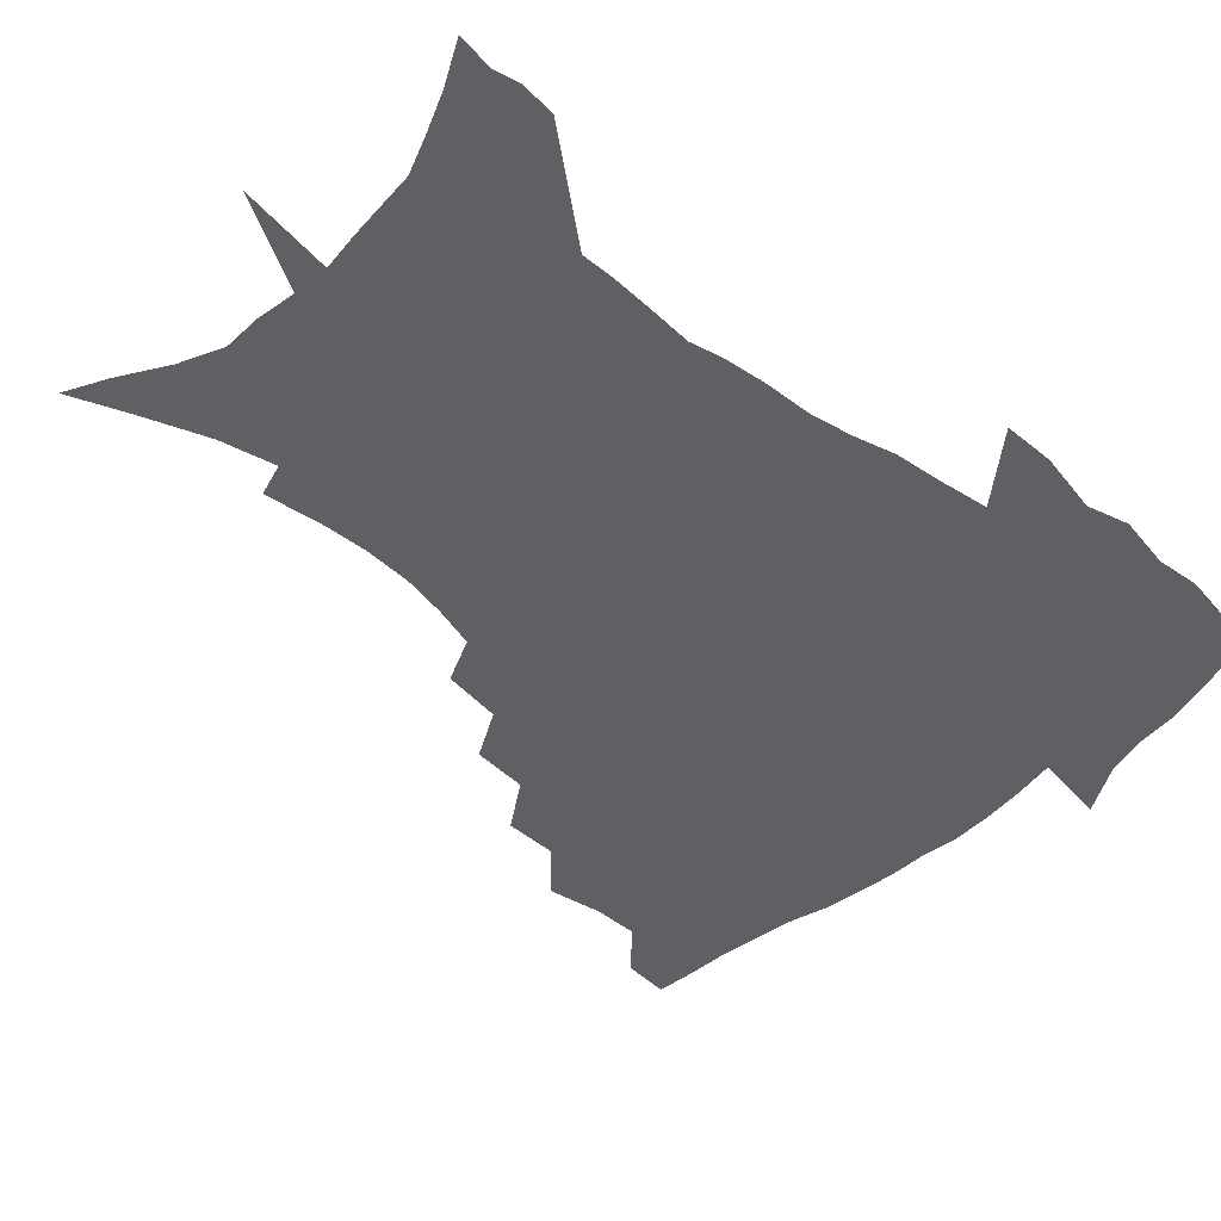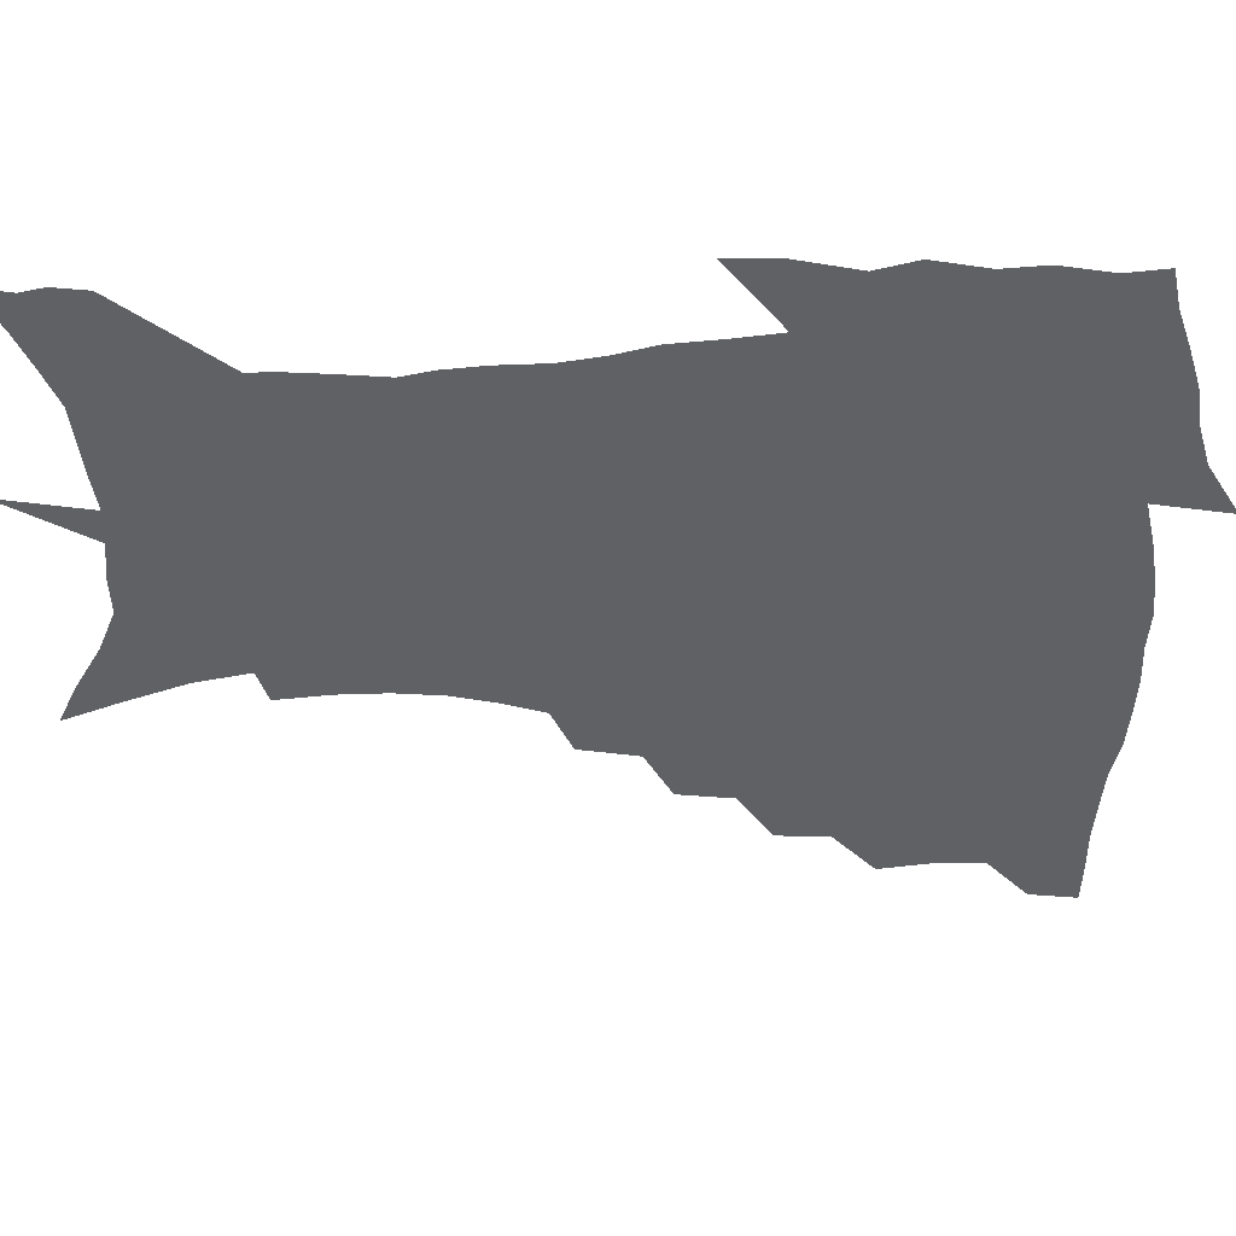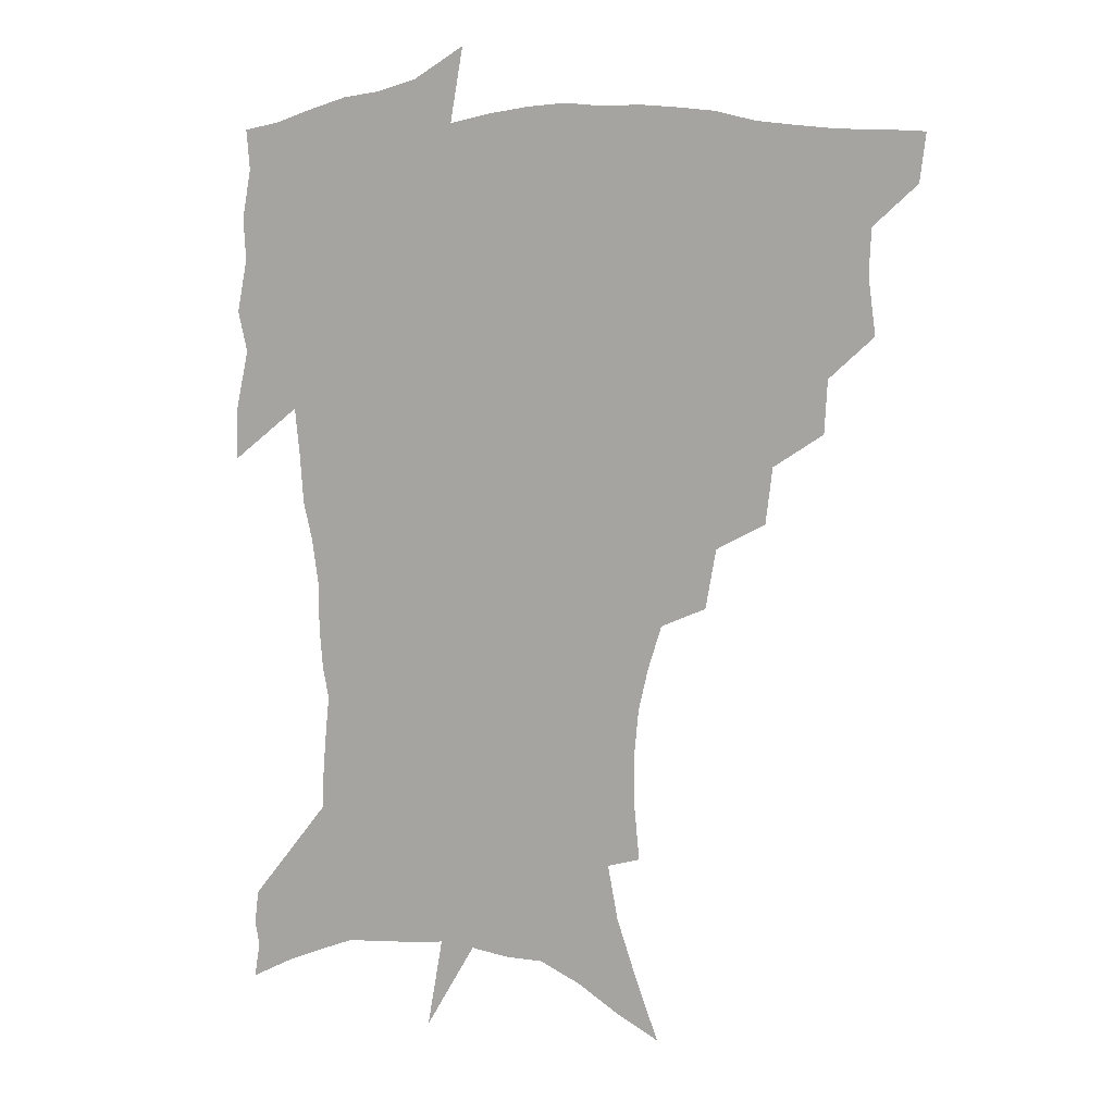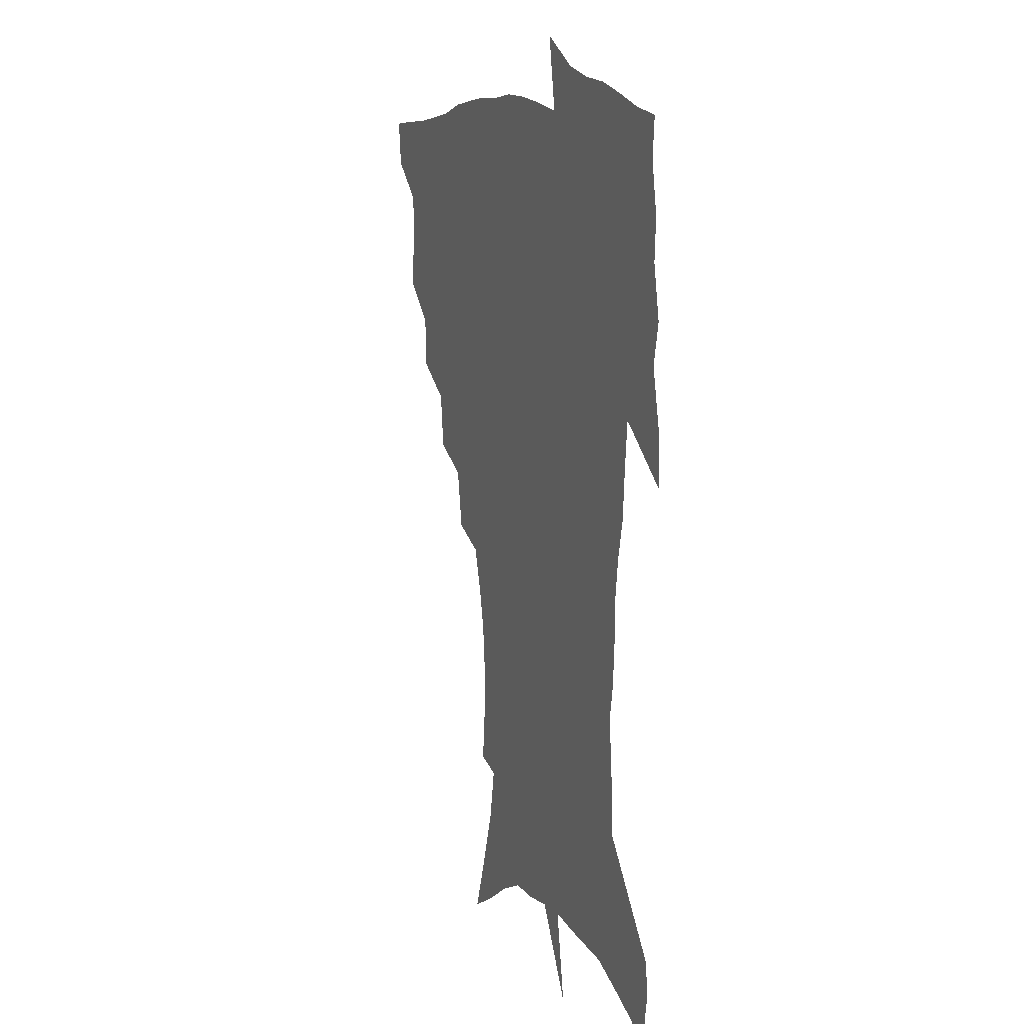
<metadata>
{"format":"obj","ext":"obj","renderer":"f3d","projection":"perspective","resolution":1024,"background":"white","views":[{"elev":-42.6,"azim":47.0,"up":"+Z"},{"elev":-45.9,"azim":91.6,"up":"+Z"},{"elev":7.8,"azim":-155.9,"up":"+Y"},{"elev":10.3,"azim":68.4,"up":"+Y"}]}
</metadata>
<code>
v 453.2 446.1 0
v 451 463.4 0
v 467.7 394.4 0
v 470.3 415.2 0
v 469.5 431.5 0
v 468.7 446.8 0
v 466.4 464.3 0
v 485.4 360.1 0
v 484.3 379.4 0
v 487.6 401.7 0
v 486.5 417.7 0
v 485.1 433.3 0
v 483.4 449 0
v 482 464.8 0
v 506.5 327.6 0
v 504 348 0
v 504.8 370.8 0
v 505.1 389.6 0
v 503.9 405.2 0
v 502.5 420.1 0
v 501.3 434.8 0
v 499.9 449.2 0
v 497.1 466.3 0
v 528.8 296 0
v 524.9 317.7 0
v 523.2 340.6 0
v 520.8 357.7 0
v 521.4 378 0
v 519.2 391.7 0
v 518.5 407.3 0
v 517.3 421.9 0
v 515.8 436.3 0
v 514.1 450.9 0
v 511.9 468 0
v 553.9 201.1 0
v 555.9 221.2 0
v 556.1 239.4 0
v 554.4 256.9 0
v 550.7 272.7 0
v 545.6 288.6 0
v 541.6 309 0
v 538.8 328.1 0
v 537.6 348 0
v 535.9 363.8 0
v 535.1 380.1 0
v 534.2 394.8 0
v 532.9 409.1 0
v 531.7 423.4 0
v 530.3 438 0
v 528.6 453.1 0
v 526.4 471.6 0
v 546.4 133.1 0
v 554.7 155 0
v 562.4 177.3 0
v 566.3 197.4 0
v 567.1 215.2 0
v 567.1 233.2 0
v 565.9 249.6 0
v 563.4 264.8 0
v 560.2 279.9 0
v 556.7 298.2 0
v 553.8 316 0
v 552 334.7 0
v 550.5 350.4 0
v 549.6 367.1 0
v 549.6 383.8 0
v 548.2 396.9 0
v 548.2 411.4 0
v 546.4 424.9 0
v 545.2 438.9 0
v 543.1 454.9 0
v 540.8 473.1 0
v 561.6 140.7 0
v 572.2 168.1 0
v 575.8 186.9 0
v 577.9 207 0
v 577.1 221.1 0
v 577.3 241.4 0
v 575.8 258 0
v 573.8 275.2 0
v 570.5 286.9 0
v 568 304.7 0
v 566.1 322.1 0
v 564.5 337.1 0
v 564 355.8 0
v 563 370.1 0
v 562.6 385.2 0
v 561.3 397.8 0
v 561.6 412.5 0
v 560.5 425.8 0
v 559.5 439.7 0
v 557.9 454.9 0
v 555.1 474.3 0
v 578.2 150.8 0
v 585.3 174.6 0
v 588 195.3 0
v 588.3 212.3 0
v 587.9 229.6 0
v 587 246.3 0
v 585.6 262.9 0
v 583.7 278.9 0
v 581.4 293.2 0
v 579.4 309.7 0
v 577.9 322.7 0
v 577.1 341.9 0
v 576.4 357.4 0
v 575.6 371 0
v 575.5 386.5 0
v 575.5 400.2 0
v 575 413.4 0
v 574 426.9 0
v 573.5 440.3 0
v 572.6 454.4 0
v 569.6 474.1 0
v 593.5 157.5 0
v 597.8 180 0
v 598.5 197.5 0
v 598.3 214.4 0
v 597.7 229.7 0
v 596.7 248.4 0
v 595.5 264.6 0
v 594 282.1 0
v 592.2 296.1 0
v 590.7 310.7 0
v 589.7 326.4 0
v 589.3 344.7 0
v 588.9 359.8 0
v 588.6 373.2 0
v 588.3 386.5 0
v 588.5 401 0
v 588.2 414 0
v 588.3 427.3 0
v 587.8 440.5 0
v 586.2 455.7 0
v 583.6 475.5 0
v 607.7 157.3 0
v 609.2 180.4 0
v 609.2 200.2 0
v 608.5 216.7 0
v 607.8 233.9 0
v 606.9 247.2 0
v 605.5 265.1 0
v 604.3 284.5 0
v 603.1 298.4 0
v 602.1 312.9 0
v 601.5 329.9 0
v 601.2 345.3 0
v 601.1 358.8 0
v 601 373.6 0
v 601.4 388.2 0
v 601.5 401.5 0
v 601.7 414.5 0
v 601.9 427.6 0
v 601.4 441.3 0
v 600.1 456.8 0
v 598.3 474.5 0
v 622.3 159.1 0
v 620.8 183.1 0
v 619.7 201.5 0
v 618.7 220.2 0
v 617.8 235.2 0
v 616.9 250.2 0
v 615.9 264.2 0
v 614.5 284.8 0
v 613.9 299.8 0
v 613.3 314.8 0
v 613.1 330.4 0
v 612.9 346.2 0
v 613.1 359 0
v 613.5 375.4 0
v 613.7 388.2 0
v 614.3 402.4 0
v 614.8 414.6 0
v 615.5 427.4 0
v 615.3 441.1 0
v 614.7 456.1 0
v 613.5 472.4 0
v 641.4 126.4 0
v 635.5 159.9 0
v 632.7 181.2 0
v 630.4 201.4 0
v 628.9 219.4 0
v 627.6 236.5 0
v 626.8 252 0
v 626.1 266.1 0
v 625 284.8 0
v 624.7 299.2 0
v 624.3 316.5 0
v 624.6 330 0
v 624.8 344.7 0
v 625 359.7 0
v 625.2 375.3 0
v 626 387.6 0
v 626.7 400.9 0
v 627.5 414.1 0
v 628.3 427 0
v 629.6 439.9 0
v 630.4 453.3 0
v 629.5 469.2 0
v 624.6 496.7 0
v 649.6 158 0
v 644.2 181.4 0
v 641.4 199.9 0
v 639.5 217 0
v 637.8 234.5 0
v 636.7 251.5 0
v 636.2 266.1 0
v 635.4 283.4 0
v 635.8 297.1 0
v 636 312.5 0
v 636.3 327.1 0
v 636.9 341.7 0
v 636.9 358.5 0
v 637.4 373 0
v 638.3 386.2 0
v 639.5 398.7 0
v 640.1 413.2 0
v 641.3 425.6 0
v 642.8 439.2 0
v 643.8 452.4 0
v 644.5 466.8 0
v 644.1 485.3 0
v 662.9 156.8 0
v 656.8 178.1 0
v 653.1 196.6 0
v 649.8 215.5 0
v 648.4 231 0
v 646.9 248.8 0
v 646.5 263.7 0
v 646.7 278.4 0
v 646.9 293.7 0
v 647.5 308.2 0
v 648.4 322.7 0
v 649.1 337.7 0
v 649.2 355.1 0
v 649.8 370.4 0
v 650.8 384.1 0
v 651.7 399.1 0
v 652.8 412.2 0
v 654.2 425.4 0
v 655.6 438.1 0
v 657.1 450.9 0
v 658.5 464.7 0
v 659.3 481.2 0
v 675.4 155.6 0
v 669.2 174.8 0
v 665.7 191.6 0
v 661.7 210 0
v 659.1 227.2 0
v 657.7 243.5 0
v 657.6 257.9 0
v 657.8 272.8 0
v 658.4 287.7 0
v 659 303.2 0
v 659.3 320.5 0
v 660.9 334.6 0
v 662.6 348.9 0
v 662.9 365.6 0
v 663.1 382.5 0
v 664.1 396.7 0
v 665.3 410.2 0
v 666.5 424.1 0
v 668.2 436.6 0
v 670.1 449.4 0
v 672.2 462.3 0
v 673.6 479.4 0
v 689.3 150 0
v 682.8 168.9 0
v 681.1 182.3 0
v 674.5 203.6 0
v 671.4 219.5 0
v 670.2 234.7 0
v 668.8 251.2 0
v 668.9 265.9 0
v 670.9 278.6 0
v 670.8 296 0
v 672.5 311 0
v 674.7 325.5 0
v 676.2 341.6 0
v 676.4 359.7 0
v 676.3 377.5 0
v 677.8 392 0
v 677.8 407.7 0
v 679.3 421.1 0
v 680.5 435.1 0
v 682.8 447.3 0
v 685.3 459.9 0
v 688.1 475.3 0
v 703.2 144 0
v 698.5 160.1 0
v 696.7 173.2 0
v 694.7 187.1 0
v 686.7 207.9 0
v 686.6 219.2 0
v 685.4 234.3 0
v 683.7 251.3 0
v 686.1 262.9 0
v 687.4 278.2 0
v 687.6 296.2 0
v 689.9 311.8 0
v 693.5 326.6 0
v 695 344.9 0
v 696.9 362.7 0
v 694.2 383.2 0
v 693.5 400.6 0
v 692.3 417.7 0
v 693.6 431.6 0
v 695 445 0
v 698.7 457.3 0
v 702.4 470.7 0
v 718.9 135.7 0
v 716.7 148.9 0
v 718.5 157.6 0
v 716.9 170.2 0
v 723 342.4 0
v 722.6 361.3 0
v 717.6 384.1 0
v 721.3 399.3 0
v 717.4 419 0
v 718.4 434.7 0
v 715 453.3 0
v 716.3 468.1 0
v 721 496 0
f 5 6 1
f 1 6 2
f 6 7 2
f 9 10 3
f 3 10 4
f 10 11 4
f 4 11 5
f 11 12 5
f 5 12 6
f 12 13 6
f 6 13 7
f 13 14 7
f 16 17 8
f 8 17 9
f 17 18 9
f 9 18 10
f 18 19 10
f 10 19 11
f 19 20 11
f 11 20 12
f 20 21 12
f 12 21 13
f 21 22 13
f 13 22 14
f 22 23 14
f 25 26 15
f 15 26 16
f 26 27 16
f 16 27 17
f 27 28 17
f 17 28 18
f 28 29 18
f 18 29 19
f 29 30 19
f 19 30 20
f 30 31 20
f 20 31 21
f 31 32 21
f 21 32 22
f 32 33 22
f 22 33 23
f 33 34 23
f 40 41 24
f 24 41 25
f 41 42 25
f 25 42 26
f 42 43 26
f 26 43 27
f 43 44 27
f 27 44 28
f 44 45 28
f 28 45 29
f 45 46 29
f 29 46 30
f 46 47 30
f 30 47 31
f 47 48 31
f 31 48 32
f 48 49 32
f 32 49 33
f 49 50 33
f 33 50 34
f 50 51 34
f 55 56 35
f 35 56 36
f 56 57 36
f 36 57 37
f 57 58 37
f 37 58 38
f 58 59 38
f 38 59 39
f 59 60 39
f 39 60 40
f 60 61 40
f 40 61 41
f 61 62 41
f 41 62 42
f 62 63 42
f 42 63 43
f 63 64 43
f 43 64 44
f 64 65 44
f 44 65 45
f 65 66 45
f 45 66 46
f 66 67 46
f 46 67 47
f 67 68 47
f 47 68 48
f 68 69 48
f 48 69 49
f 69 70 49
f 49 70 50
f 70 71 50
f 50 71 51
f 71 72 51
f 52 73 53
f 73 74 53
f 53 74 54
f 74 75 54
f 54 75 55
f 75 76 55
f 55 76 56
f 76 77 56
f 56 77 57
f 77 78 57
f 57 78 58
f 78 79 58
f 58 79 59
f 79 80 59
f 59 80 60
f 80 81 60
f 60 81 61
f 81 82 61
f 61 82 62
f 82 83 62
f 62 83 63
f 83 84 63
f 63 84 64
f 84 85 64
f 64 85 65
f 85 86 65
f 65 86 66
f 86 87 66
f 66 87 67
f 87 88 67
f 67 88 68
f 88 89 68
f 68 89 69
f 89 90 69
f 69 90 70
f 90 91 70
f 70 91 71
f 91 92 71
f 71 92 72
f 92 93 72
f 73 94 74
f 94 95 74
f 74 95 75
f 95 96 75
f 75 96 76
f 96 97 76
f 76 97 77
f 97 98 77
f 77 98 78
f 98 99 78
f 78 99 79
f 99 100 79
f 79 100 80
f 100 101 80
f 80 101 81
f 101 102 81
f 81 102 82
f 102 103 82
f 82 103 83
f 103 104 83
f 83 104 84
f 104 105 84
f 84 105 85
f 105 106 85
f 85 106 86
f 106 107 86
f 86 107 87
f 107 108 87
f 87 108 88
f 108 109 88
f 88 109 89
f 109 110 89
f 89 110 90
f 110 111 90
f 90 111 91
f 111 112 91
f 91 112 92
f 112 113 92
f 92 113 93
f 113 114 93
f 94 115 95
f 115 116 95
f 95 116 96
f 116 117 96
f 96 117 97
f 117 118 97
f 97 118 98
f 118 119 98
f 98 119 99
f 119 120 99
f 99 120 100
f 120 121 100
f 100 121 101
f 121 122 101
f 101 122 102
f 122 123 102
f 102 123 103
f 123 124 103
f 103 124 104
f 124 125 104
f 104 125 105
f 125 126 105
f 105 126 106
f 126 127 106
f 106 127 107
f 127 128 107
f 107 128 108
f 128 129 108
f 108 129 109
f 129 130 109
f 109 130 110
f 130 131 110
f 110 131 111
f 131 132 111
f 111 132 112
f 132 133 112
f 112 133 113
f 133 134 113
f 113 134 114
f 134 135 114
f 115 136 116
f 136 137 116
f 116 137 117
f 137 138 117
f 117 138 118
f 138 139 118
f 118 139 119
f 139 140 119
f 119 140 120
f 140 141 120
f 120 141 121
f 141 142 121
f 121 142 122
f 142 143 122
f 122 143 123
f 143 144 123
f 123 144 124
f 144 145 124
f 124 145 125
f 145 146 125
f 125 146 126
f 146 147 126
f 126 147 127
f 147 148 127
f 127 148 128
f 148 149 128
f 128 149 129
f 149 150 129
f 129 150 130
f 150 151 130
f 130 151 131
f 151 152 131
f 131 152 132
f 152 153 132
f 132 153 133
f 153 154 133
f 133 154 134
f 154 155 134
f 134 155 135
f 155 156 135
f 136 157 137
f 157 158 137
f 137 158 138
f 158 159 138
f 138 159 139
f 159 160 139
f 139 160 140
f 160 161 140
f 140 161 141
f 161 162 141
f 141 162 142
f 162 163 142
f 142 163 143
f 163 164 143
f 143 164 144
f 164 165 144
f 144 165 145
f 165 166 145
f 145 166 146
f 166 167 146
f 146 167 147
f 167 168 147
f 147 168 148
f 168 169 148
f 148 169 149
f 169 170 149
f 149 170 150
f 170 171 150
f 150 171 151
f 171 172 151
f 151 172 152
f 172 173 152
f 152 173 153
f 173 174 153
f 153 174 154
f 174 175 154
f 154 175 155
f 175 176 155
f 155 176 156
f 176 177 156
f 178 179 157
f 157 179 158
f 179 180 158
f 158 180 159
f 180 181 159
f 159 181 160
f 181 182 160
f 160 182 161
f 182 183 161
f 161 183 162
f 183 184 162
f 162 184 163
f 184 185 163
f 163 185 164
f 185 186 164
f 164 186 165
f 186 187 165
f 165 187 166
f 187 188 166
f 166 188 167
f 188 189 167
f 167 189 168
f 189 190 168
f 168 190 169
f 190 191 169
f 169 191 170
f 191 192 170
f 170 192 171
f 192 193 171
f 171 193 172
f 193 194 172
f 172 194 173
f 194 195 173
f 173 195 174
f 195 196 174
f 174 196 175
f 196 197 175
f 175 197 176
f 197 198 176
f 176 198 177
f 198 199 177
f 179 201 180
f 201 202 180
f 180 202 181
f 202 203 181
f 181 203 182
f 203 204 182
f 182 204 183
f 204 205 183
f 183 205 184
f 205 206 184
f 184 206 185
f 206 207 185
f 185 207 186
f 207 208 186
f 186 208 187
f 208 209 187
f 187 209 188
f 209 210 188
f 188 210 189
f 210 211 189
f 189 211 190
f 211 212 190
f 190 212 191
f 212 213 191
f 191 213 192
f 213 214 192
f 192 214 193
f 214 215 193
f 193 215 194
f 215 216 194
f 194 216 195
f 216 217 195
f 195 217 196
f 217 218 196
f 196 218 197
f 218 219 197
f 197 219 198
f 219 220 198
f 198 220 199
f 220 221 199
f 199 221 200
f 221 222 200
f 201 223 202
f 223 224 202
f 202 224 203
f 224 225 203
f 203 225 204
f 225 226 204
f 204 226 205
f 226 227 205
f 205 227 206
f 227 228 206
f 206 228 207
f 228 229 207
f 207 229 208
f 229 230 208
f 208 230 209
f 230 231 209
f 209 231 210
f 231 232 210
f 210 232 211
f 232 233 211
f 211 233 212
f 233 234 212
f 212 234 213
f 234 235 213
f 213 235 214
f 235 236 214
f 214 236 215
f 236 237 215
f 215 237 216
f 237 238 216
f 216 238 217
f 238 239 217
f 217 239 218
f 239 240 218
f 218 240 219
f 240 241 219
f 219 241 220
f 241 242 220
f 220 242 221
f 242 243 221
f 221 243 222
f 243 244 222
f 223 245 224
f 245 246 224
f 224 246 225
f 246 247 225
f 225 247 226
f 247 248 226
f 226 248 227
f 248 249 227
f 227 249 228
f 249 250 228
f 228 250 229
f 250 251 229
f 229 251 230
f 251 252 230
f 230 252 231
f 252 253 231
f 231 253 232
f 253 254 232
f 232 254 233
f 254 255 233
f 233 255 234
f 255 256 234
f 234 256 235
f 256 257 235
f 235 257 236
f 257 258 236
f 236 258 237
f 258 259 237
f 237 259 238
f 259 260 238
f 238 260 239
f 260 261 239
f 239 261 240
f 261 262 240
f 240 262 241
f 262 263 241
f 241 263 242
f 263 264 242
f 242 264 243
f 264 265 243
f 243 265 244
f 265 266 244
f 245 267 246
f 267 268 246
f 246 268 247
f 268 269 247
f 247 269 248
f 269 270 248
f 248 270 249
f 270 271 249
f 249 271 250
f 271 272 250
f 250 272 251
f 272 273 251
f 251 273 252
f 273 274 252
f 252 274 253
f 274 275 253
f 253 275 254
f 275 276 254
f 254 276 255
f 276 277 255
f 255 277 256
f 277 278 256
f 256 278 257
f 278 279 257
f 257 279 258
f 279 280 258
f 258 280 259
f 280 281 259
f 259 281 260
f 281 282 260
f 260 282 261
f 282 283 261
f 261 283 262
f 283 284 262
f 262 284 263
f 284 285 263
f 263 285 264
f 285 286 264
f 264 286 265
f 286 287 265
f 265 287 266
f 287 288 266
f 267 289 268
f 289 290 268
f 268 290 269
f 290 291 269
f 269 291 270
f 291 292 270
f 270 292 271
f 292 293 271
f 271 293 272
f 293 294 272
f 272 294 273
f 294 295 273
f 273 295 274
f 295 296 274
f 274 296 275
f 296 297 275
f 275 297 276
f 297 298 276
f 276 298 277
f 298 299 277
f 277 299 278
f 299 300 278
f 278 300 279
f 300 301 279
f 279 301 280
f 301 302 280
f 280 302 281
f 302 303 281
f 281 303 282
f 303 304 282
f 282 304 283
f 304 305 283
f 283 305 284
f 305 306 284
f 284 306 285
f 306 307 285
f 285 307 286
f 307 308 286
f 286 308 287
f 308 309 287
f 287 309 288
f 309 310 288
f 289 311 290
f 311 312 290
f 290 312 291
f 312 313 291
f 291 313 292
f 313 314 292
f 292 314 293
f 303 315 304
f 315 316 304
f 304 316 305
f 316 317 305
f 305 317 306
f 317 318 306
f 306 318 307
f 318 319 307
f 307 319 308
f 319 320 308
f 308 320 309
f 320 321 309
f 309 321 310
f 321 322 310

</code>
